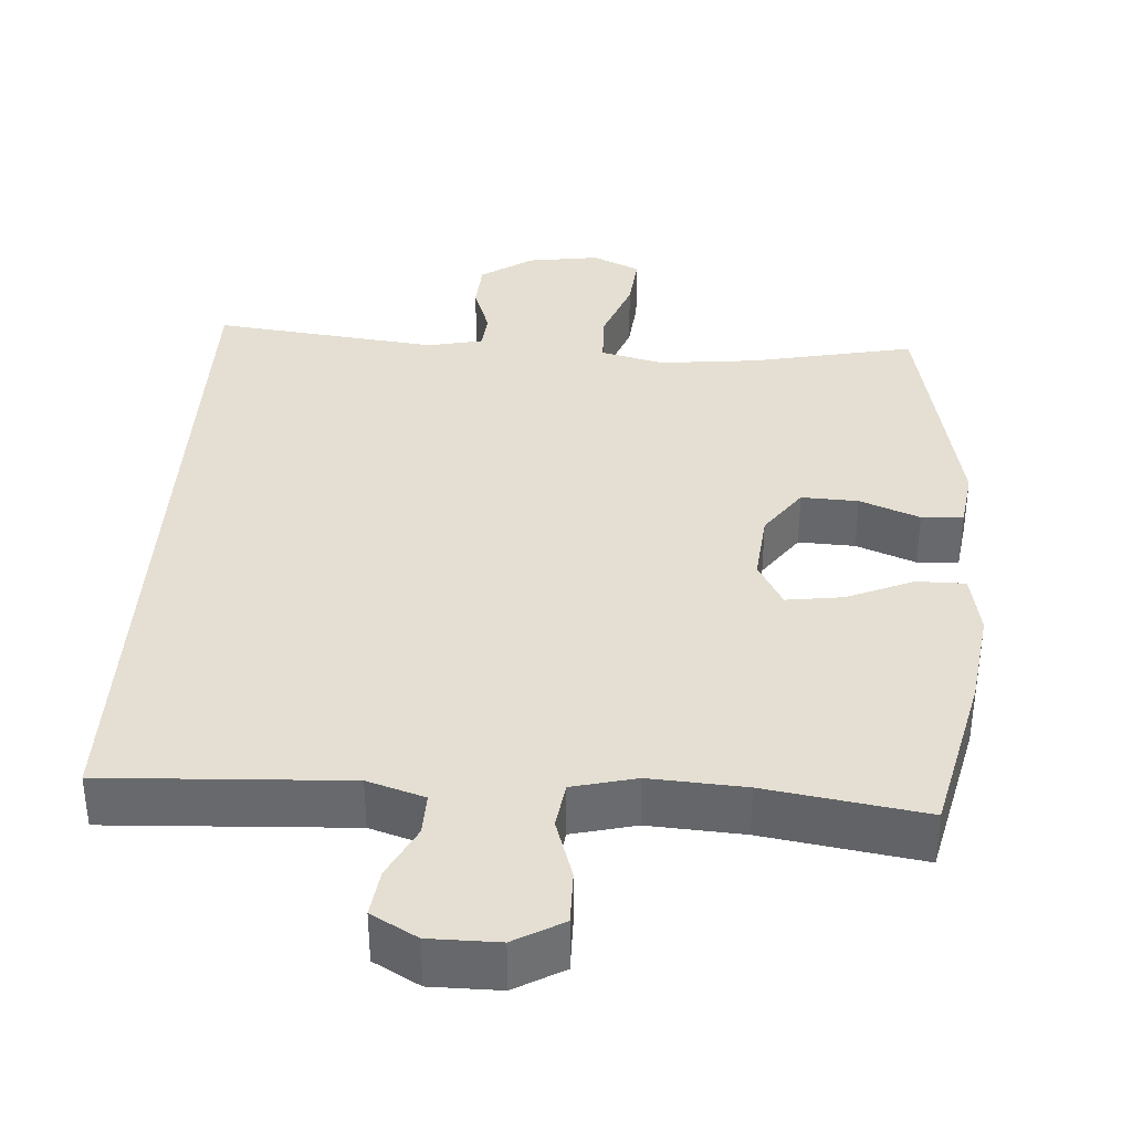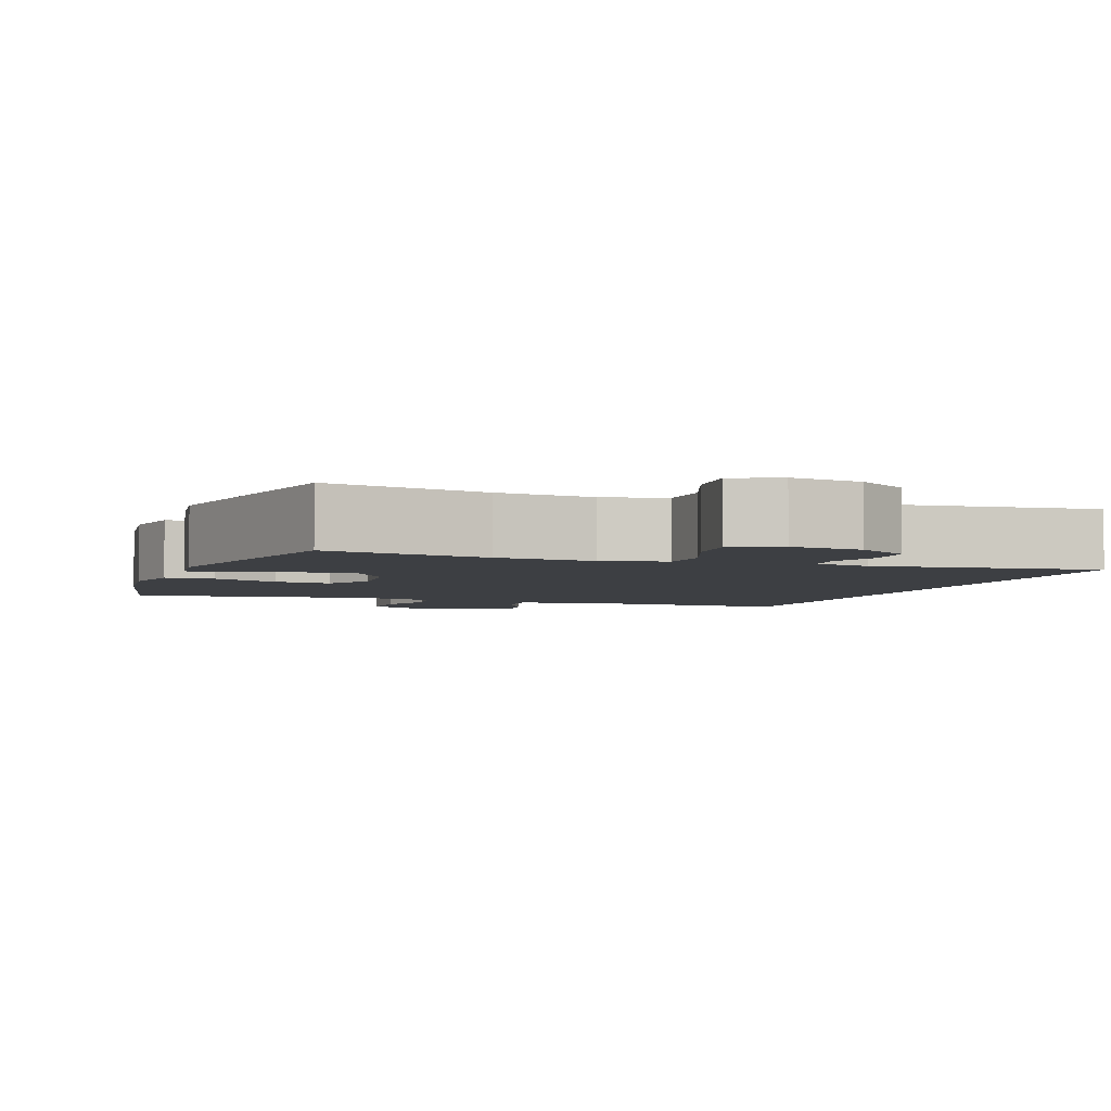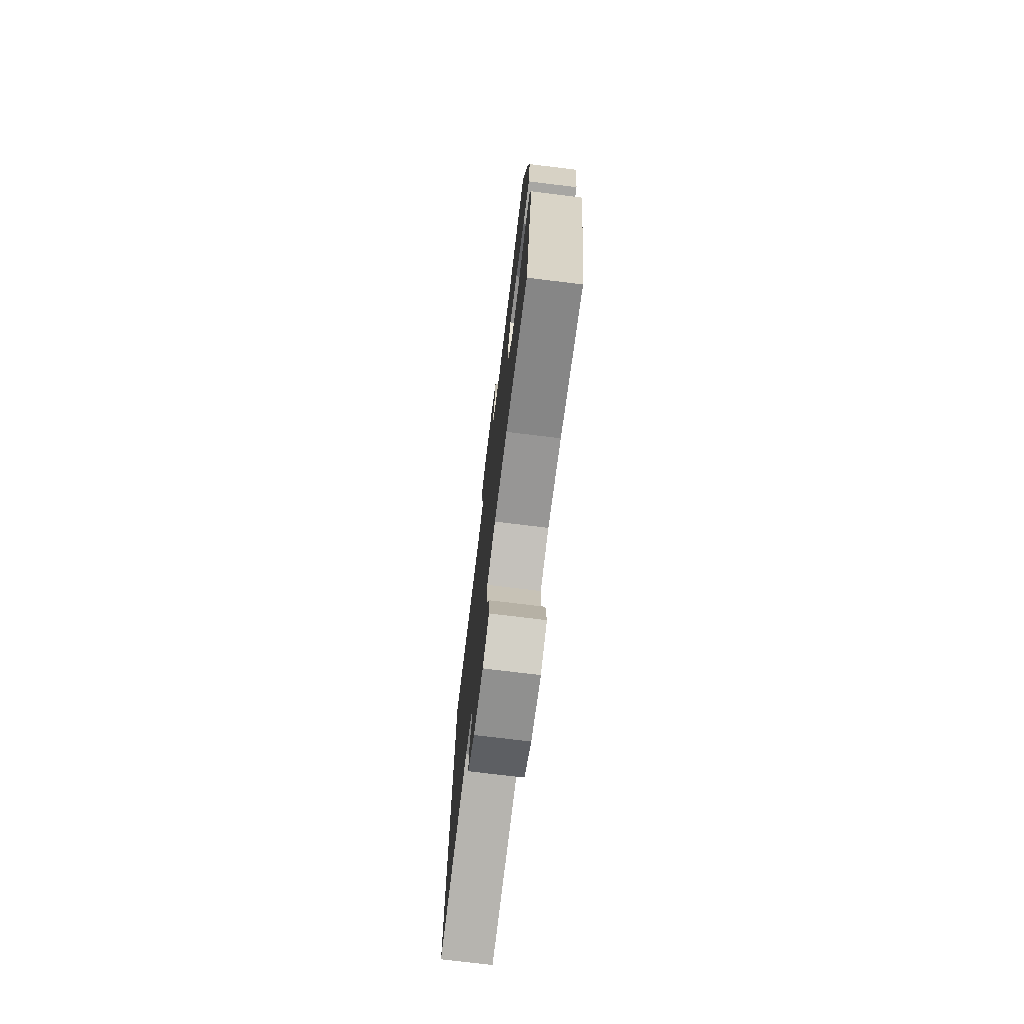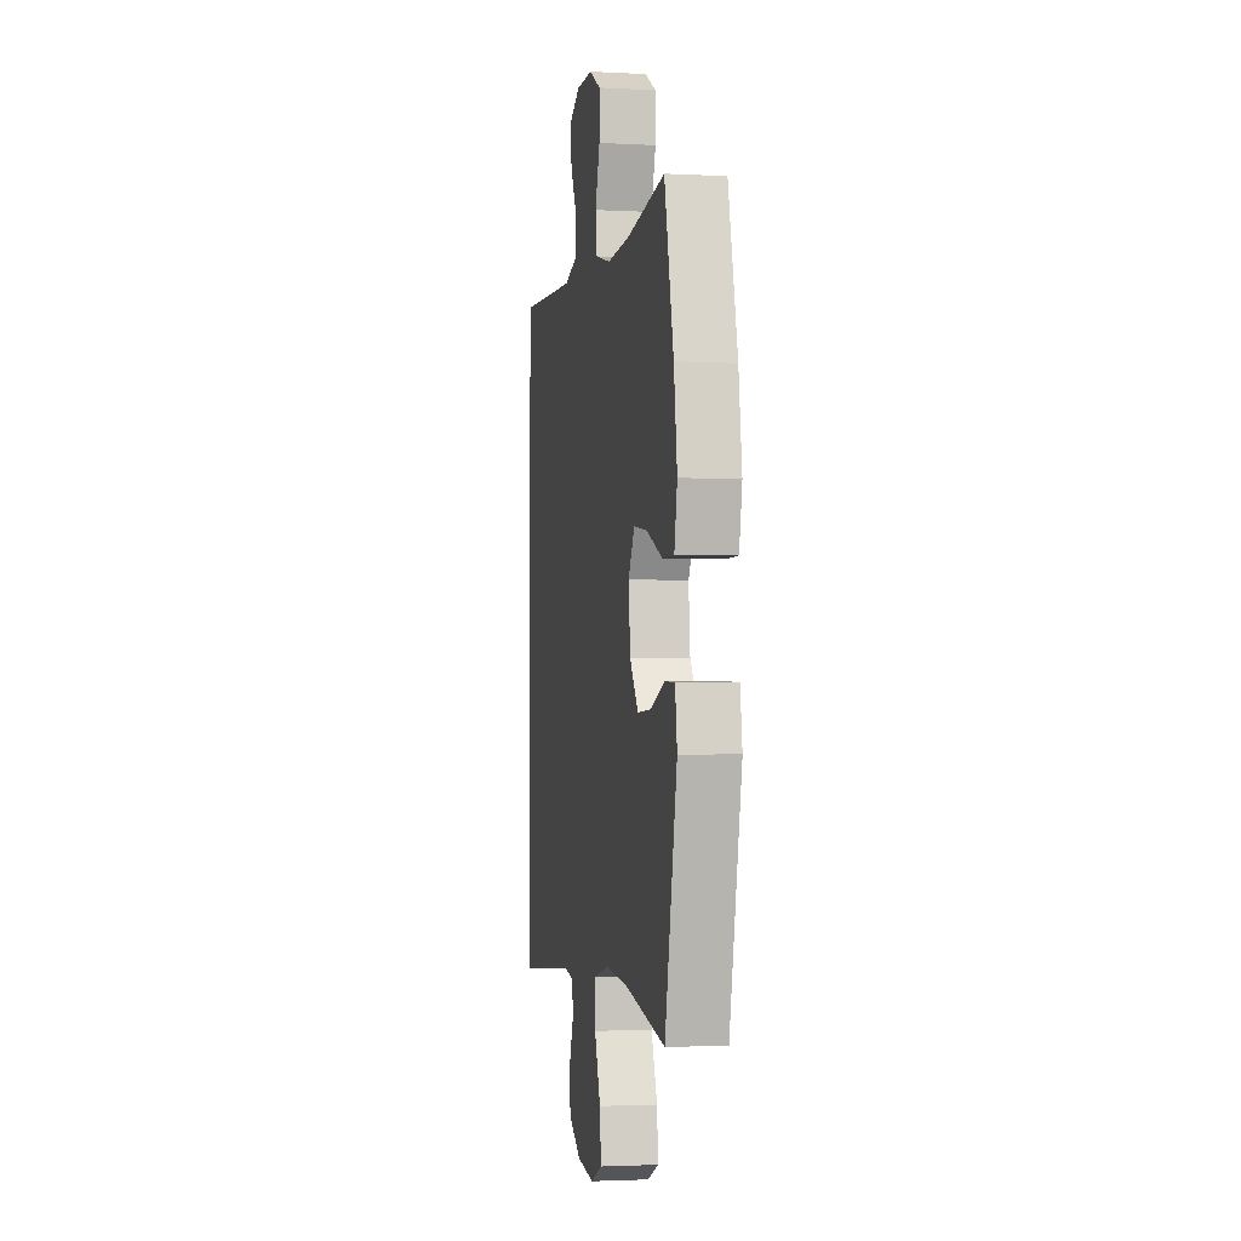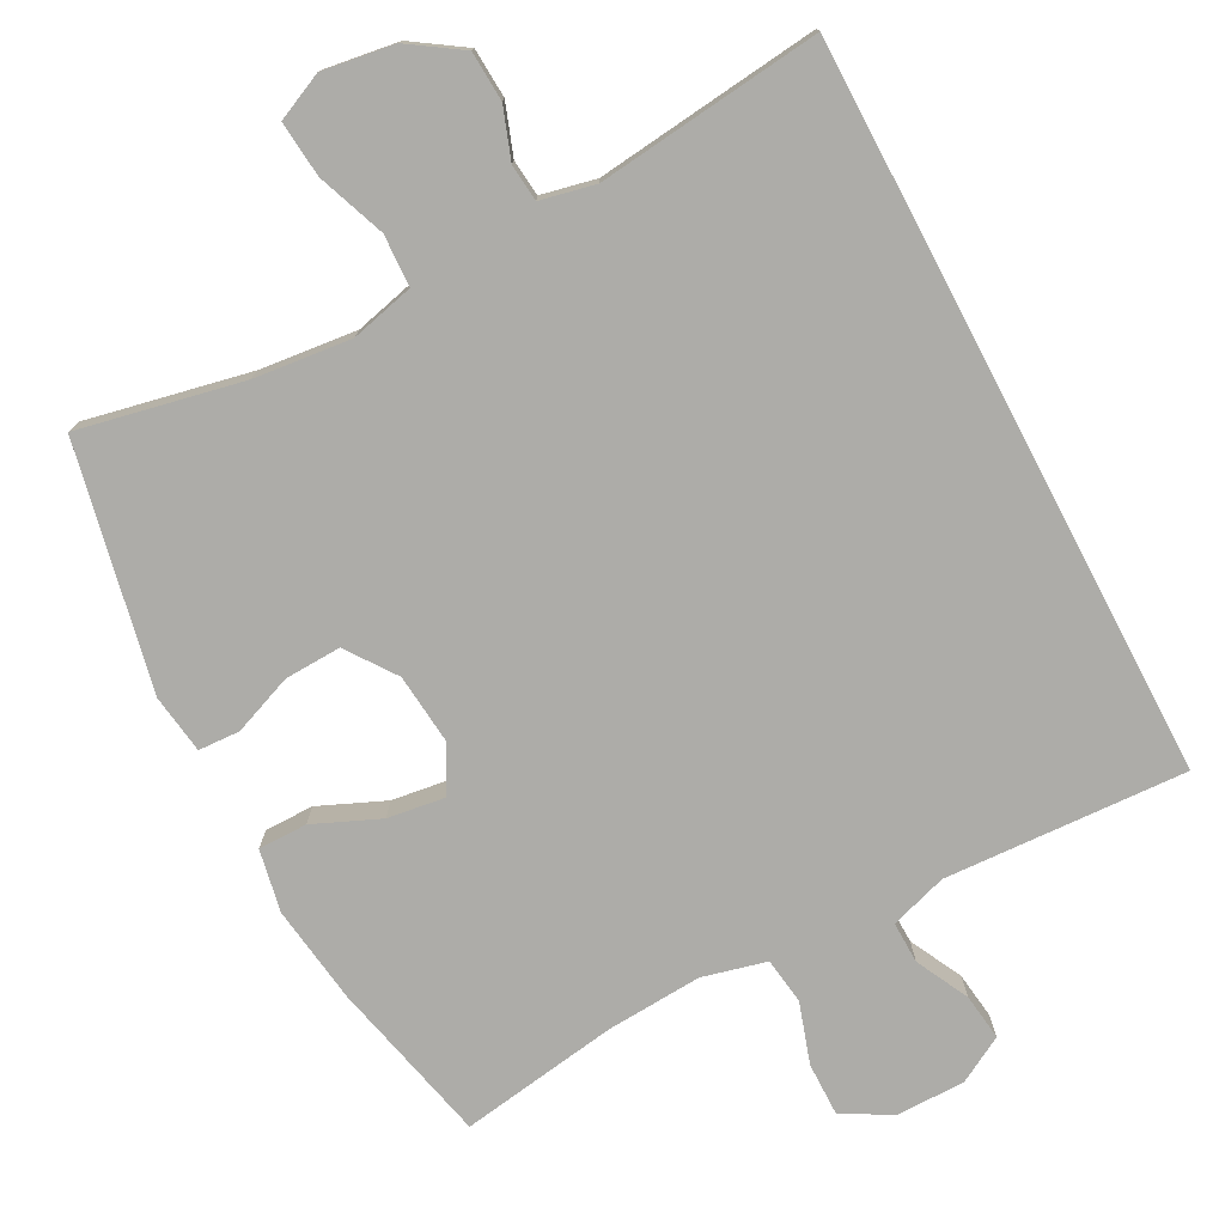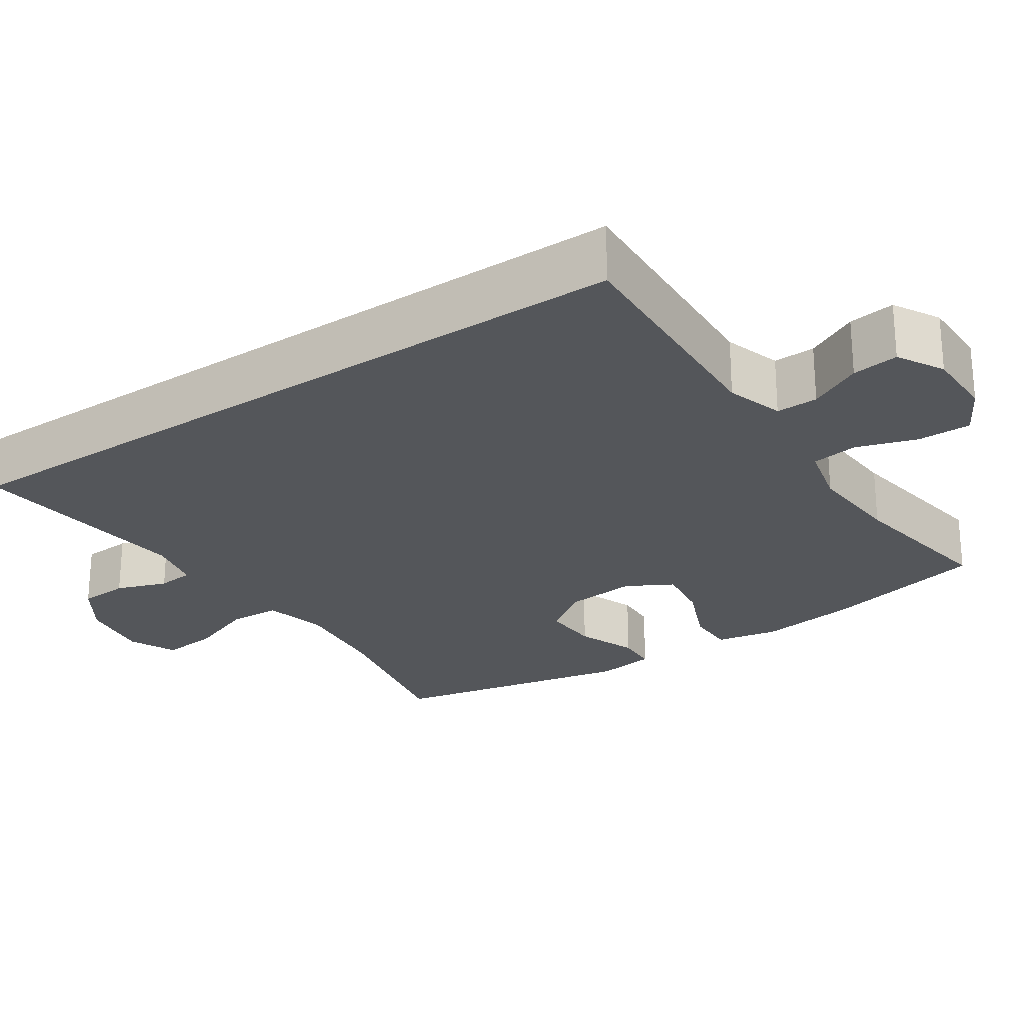
<metadata>
{"format":"obj","ext":"obj","renderer":"f3d","projection":"perspective","resolution":1024,"background":"white","views":[{"elev":37.1,"azim":3.7,"up":"+Y"},{"elev":-3.9,"azim":160.1,"up":"+Y"},{"elev":-74.0,"azim":83.0,"up":"+Z"},{"elev":-2.3,"azim":79.2,"up":"+Z"},{"elev":-76.6,"azim":-152.2,"up":"+Y"},{"elev":-25.2,"azim":-56.0,"up":"+Y"}]}
</metadata>
<code>
o path2562
v -0.5065 0.0375 -0.5053
v -0.2004 0.0375 -0.4701
v -0.1253 0.0375 -0.4864
v -0.1202 0.0375 -0.5363
v -0.1448 0.0375 -0.6054
v -0.1408 0.0375 -0.6731
v -0.06996 0.0375 -0.7203
v 0.0277 0.0375 -0.7346
v 0.09233 0.0375 -0.705
v 0.085 0.0375 -0.6291
v 0.05023 0.0375 -0.5367
v 0.05343 0.0375 -0.4661
v 0.1396 0.0375 -0.445
v 0.2727 0.0375 -0.4592
v 0.4954 0.0375 -0.5053
v 0.5647 0.0375 -0.172
v 0.5532 0.0375 -0.0915
v 0.4965 0.0375 -0.08882
v 0.4149 0.0375 -0.1205
v 0.3376 0.0375 -0.1238
v 0.2895 0.0375 -0.0568
v 0.2802 0.0375 0.03927
v 0.315 0.0375 0.1022
v 0.3926 0.0375 0.09151
v 0.4831 0.0375 0.05263
v 0.5497 0.0375 0.05268
v 0.5662 0.0375 0.138
v 0.5476 0.0375 0.2716
v 0.4954 0.0375 0.4964
v 0.2787 0.0375 0.4626
v 0.1482 0.0375 0.4544
v 0.06106 0.0375 0.4761
v 0.05199 0.0375 0.5394
v 0.0786 0.0375 0.6226
v 0.07924 0.0375 0.6954
v 0.01249 0.0375 0.7331
v -0.08213 0.0375 0.7329
v -0.1449 0.0375 0.6977
v -0.1365 0.0375 0.6339
v -0.09994 0.0375 0.5616
v -0.09856 0.0375 0.5045
v -0.1763 0.0375 0.4799
v -0.5065 0.0375 0.4964
v -0.5065 -0.0375 -0.5053
v -0.2004 -0.0375 -0.4701
v -0.1253 -0.0375 -0.4864
v -0.1202 -0.0375 -0.5363
v -0.1448 -0.0375 -0.6054
v -0.1408 -0.0375 -0.6731
v -0.06996 -0.0375 -0.7203
v 0.0277 -0.0375 -0.7346
v 0.09233 -0.0375 -0.705
v 0.085 -0.0375 -0.6291
v 0.05023 -0.0375 -0.5367
v 0.05343 -0.0375 -0.4661
v 0.1396 -0.0375 -0.445
v 0.2727 -0.0375 -0.4592
v 0.4954 -0.0375 -0.5053
v 0.5647 -0.0375 -0.172
v 0.5532 -0.0375 -0.0915
v 0.4965 -0.0375 -0.08882
v 0.4149 -0.0375 -0.1205
v 0.3376 -0.0375 -0.1238
v 0.2895 -0.0375 -0.0568
v 0.2802 -0.0375 0.03927
v 0.315 -0.0375 0.1022
v 0.3926 -0.0375 0.09151
v 0.4831 -0.0375 0.05263
v 0.5497 -0.0375 0.05268
v 0.5662 -0.0375 0.138
v 0.5476 -0.0375 0.2716
v 0.4954 -0.0375 0.4964
v 0.2787 -0.0375 0.4626
v 0.1482 -0.0375 0.4544
v 0.06106 -0.0375 0.4761
v 0.05199 -0.0375 0.5394
v 0.0786 -0.0375 0.6226
v 0.07924 -0.0375 0.6954
v 0.01249 -0.0375 0.7331
v -0.08213 -0.0375 0.7329
v -0.1449 -0.0375 0.6977
v -0.1365 -0.0375 0.6339
v -0.09994 -0.0375 0.5616
v -0.09856 -0.0375 0.5045
v -0.1763 -0.0375 0.4799
v -0.5065 -0.0375 0.4964
v -0.06996 0.0375 -0.7203
v 0.0277 0.0375 -0.7346
v 0.09233 0.0375 -0.705
v 0.09233 0.0375 -0.705
v -0.1408 0.0375 -0.6731
v 0.085 0.0375 -0.6291
v -0.1448 0.0375 -0.6054
v 0.05023 0.0375 -0.5367
v -0.1202 0.0375 -0.5363
v 0.05343 0.0375 -0.4661
v 0.05343 0.0375 -0.4661
v -0.1253 0.0375 -0.4864
v -0.1253 0.0375 -0.4864
v -0.5065 0.0375 -0.5053
v -0.5065 0.0375 -0.5053
v -0.5065 0.0375 0.4964
v -0.5065 0.0375 0.4964
v -0.2004 0.0375 -0.4701
v 0.2727 0.0375 -0.4592
v 0.4954 0.0375 -0.5053
v 0.4954 0.0375 -0.5053
v 0.1396 0.0375 -0.445
v 0.5647 0.0375 -0.172
v 0.4149 0.0375 -0.1205
v 0.3376 0.0375 -0.1238
v 0.5532 0.0375 -0.0915
v 0.5532 0.0375 -0.0915
v 0.2895 0.0375 -0.0568
v 0.4965 0.0375 -0.08882
v 0.2802 0.0375 0.03927
v 0.315 0.0375 0.1022
v 0.315 0.0375 0.1022
v 0.3926 0.0375 0.09151
v 0.4831 0.0375 0.05263
v 0.5497 0.0375 0.05268
v 0.5497 0.0375 0.05268
v 0.5662 0.0375 0.138
v 0.5476 0.0375 0.2716
v 0.1482 0.0375 0.4544
v 0.06106 0.0375 0.4761
v 0.06106 0.0375 0.4761
v 0.2787 0.0375 0.4626
v 0.4954 0.0375 0.4964
v 0.4954 0.0375 0.4964
v 0.05199 0.0375 0.5394
v -0.09856 0.0375 0.5045
v -0.09856 0.0375 0.5045
v -0.1763 0.0375 0.4799
v -0.09994 0.0375 0.5616
v 0.0786 0.0375 0.6226
v -0.1365 0.0375 0.6339
v 0.07924 0.0375 0.6954
v 0.07924 0.0375 0.6954
v -0.1449 0.0375 0.6977
v -0.1449 0.0375 0.6977
v 0.01249 0.0375 0.7331
v -0.08213 0.0375 0.7329
v -0.06996 -0.0375 -0.7203
v 0.0277 -0.0375 -0.7346
v 0.09233 -0.0375 -0.705
v 0.09233 -0.0375 -0.705
v -0.1408 -0.0375 -0.6731
v 0.085 -0.0375 -0.6291
v -0.1448 -0.0375 -0.6054
v 0.05023 -0.0375 -0.5367
v -0.1202 -0.0375 -0.5363
v 0.05343 -0.0375 -0.4661
v 0.05343 -0.0375 -0.4661
v -0.1253 -0.0375 -0.4864
v -0.1253 -0.0375 -0.4864
v -0.5065 -0.0375 -0.5053
v -0.5065 -0.0375 -0.5053
v -0.5065 -0.0375 0.4964
v -0.5065 -0.0375 0.4964
v -0.2004 -0.0375 -0.4701
v 0.2727 -0.0375 -0.4592
v 0.4954 -0.0375 -0.5053
v 0.4954 -0.0375 -0.5053
v 0.1396 -0.0375 -0.445
v 0.5647 -0.0375 -0.172
v 0.4149 -0.0375 -0.1205
v 0.3376 -0.0375 -0.1238
v 0.5532 -0.0375 -0.0915
v 0.5532 -0.0375 -0.0915
v 0.2895 -0.0375 -0.0568
v 0.4965 -0.0375 -0.08882
v 0.2802 -0.0375 0.03927
v 0.315 -0.0375 0.1022
v 0.315 -0.0375 0.1022
v 0.3926 -0.0375 0.09151
v 0.4831 -0.0375 0.05263
v 0.5497 -0.0375 0.05268
v 0.5497 -0.0375 0.05268
v 0.5662 -0.0375 0.138
v 0.5476 -0.0375 0.2716
v 0.1482 -0.0375 0.4544
v 0.06106 -0.0375 0.4761
v 0.06106 -0.0375 0.4761
v 0.2787 -0.0375 0.4626
v 0.4954 -0.0375 0.4964
v 0.4954 -0.0375 0.4964
v 0.05199 -0.0375 0.5394
v -0.09856 -0.0375 0.5045
v -0.09856 -0.0375 0.5045
v -0.1763 -0.0375 0.4799
v -0.09994 -0.0375 0.5616
v 0.0786 -0.0375 0.6226
v -0.1365 -0.0375 0.6339
v 0.07924 -0.0375 0.6954
v 0.07924 -0.0375 0.6954
v -0.1449 -0.0375 0.6977
v -0.1449 -0.0375 0.6977
v 0.01249 -0.0375 0.7331
v -0.08213 -0.0375 0.7329
f 161 173 191
f 185 174 181
f 185 181 186
f 155 171 161
f 166 167 163
f 197 194 200
f 155 153 171
f 182 174 185
f 153 155 151
f 151 144 149
f 152 151 155
f 181 176 180
f 163 167 162
f 192 199 194
f 144 151 150
f 183 173 182
f 176 177 180
f 153 165 171
f 149 145 146
f 174 176 181
f 180 177 178
f 159 161 191
f 161 171 173
f 171 165 168
f 193 192 188
f 172 166 169
f 168 162 167
f 157 161 159
f 182 173 174
f 192 189 188
f 165 162 168
f 189 191 183
f 188 189 183
f 191 173 183
f 200 194 199
f 145 149 144
f 199 192 193
f 150 151 152
f 148 144 150
f 167 166 172
f 199 193 195
f 7 8 51 50
f 8 90 147 51
f 6 7 50 49
f 9 10 53 52
f 5 6 49 48
f 10 11 54 53
f 4 5 48 47
f 11 97 154 54
f 99 4 47 156
f 103 101 158 160
f 2 3 46 45
f 14 107 164 57
f 1 2 45 44
f 12 13 56 55
f 13 14 57 56
f 15 16 59 58
f 19 20 63 62
f 16 113 170 59
f 20 21 64 63
f 18 19 62 61
f 17 18 61 60
f 21 22 65 64
f 22 118 175 65
f 24 25 68 67
f 25 122 179 68
f 26 27 70 69
f 23 24 67 66
f 27 28 71 70
f 31 127 184 74
f 30 31 74 73
f 130 30 73 187
f 28 29 72 71
f 32 33 76 75
f 133 42 85 190
f 42 43 86 85
f 40 41 84 83
f 33 34 77 76
f 39 40 83 82
f 34 139 196 77
f 141 39 82 198
f 35 36 79 78
f 37 38 81 80
f 36 37 80 79
f 104 134 116
f 128 124 117
f 128 129 124
f 98 104 114
f 109 106 110
f 140 143 137
f 98 114 96
f 125 128 117
f 96 94 98
f 94 92 87
f 95 98 94
f 124 123 119
f 106 105 110
f 135 137 142
f 87 93 94
f 126 125 116
f 119 123 120
f 96 114 108
f 92 89 88
f 117 124 119
f 123 121 120
f 102 134 104
f 104 116 114
f 114 111 108
f 136 131 135
f 115 112 109
f 111 110 105
f 100 102 104
f 125 117 116
f 135 131 132
f 108 111 105
f 132 126 134
f 131 126 132
f 134 126 116
f 143 142 137
f 88 87 92
f 142 136 135
f 93 95 94
f 91 93 87
f 110 115 109
f 142 138 136

</code>
